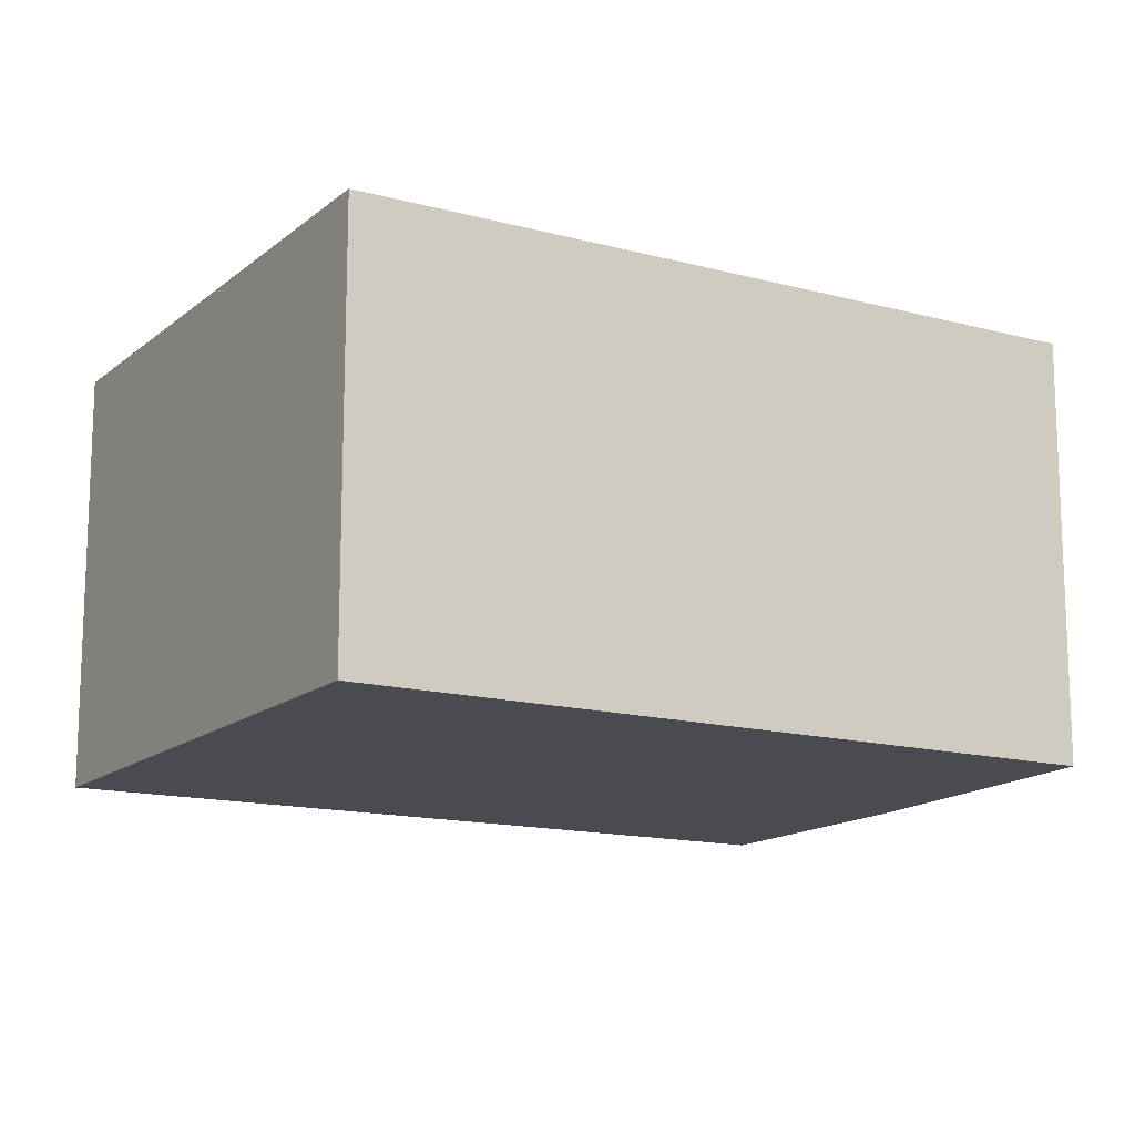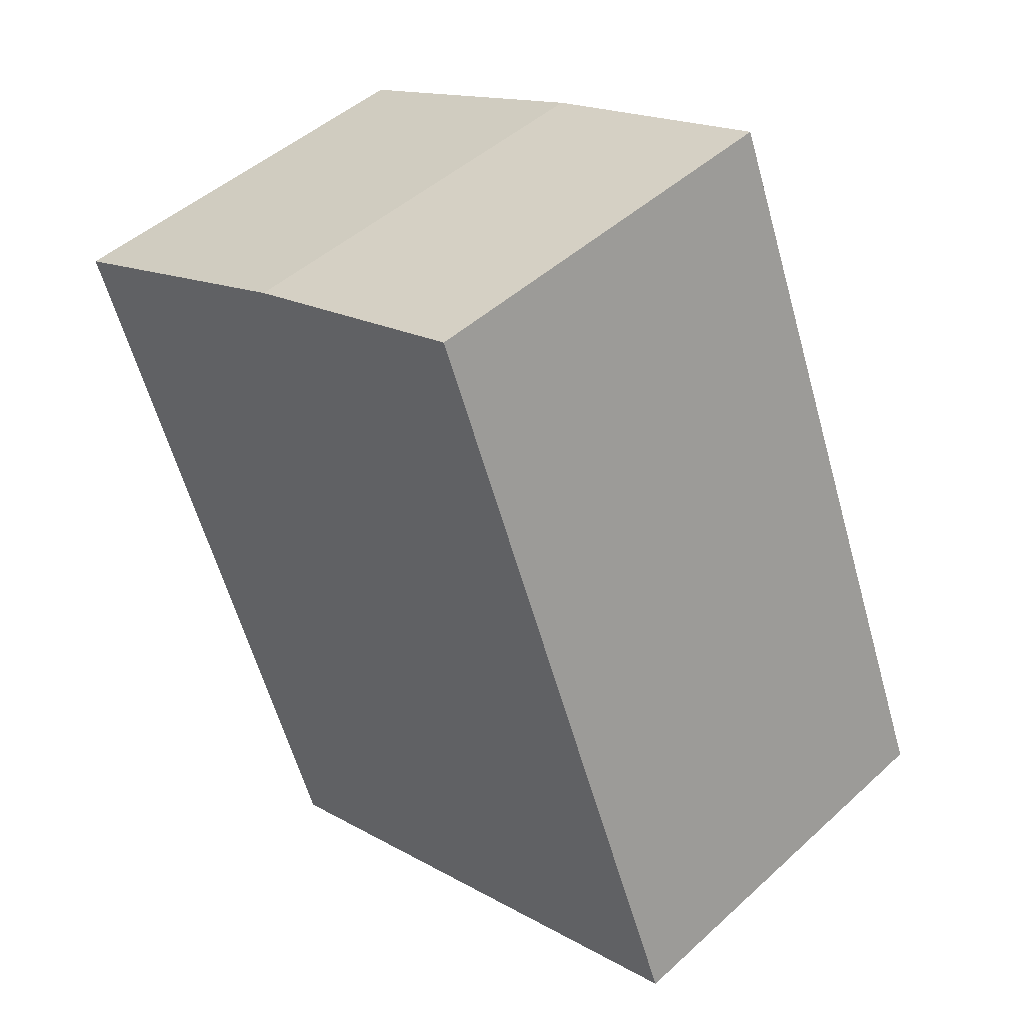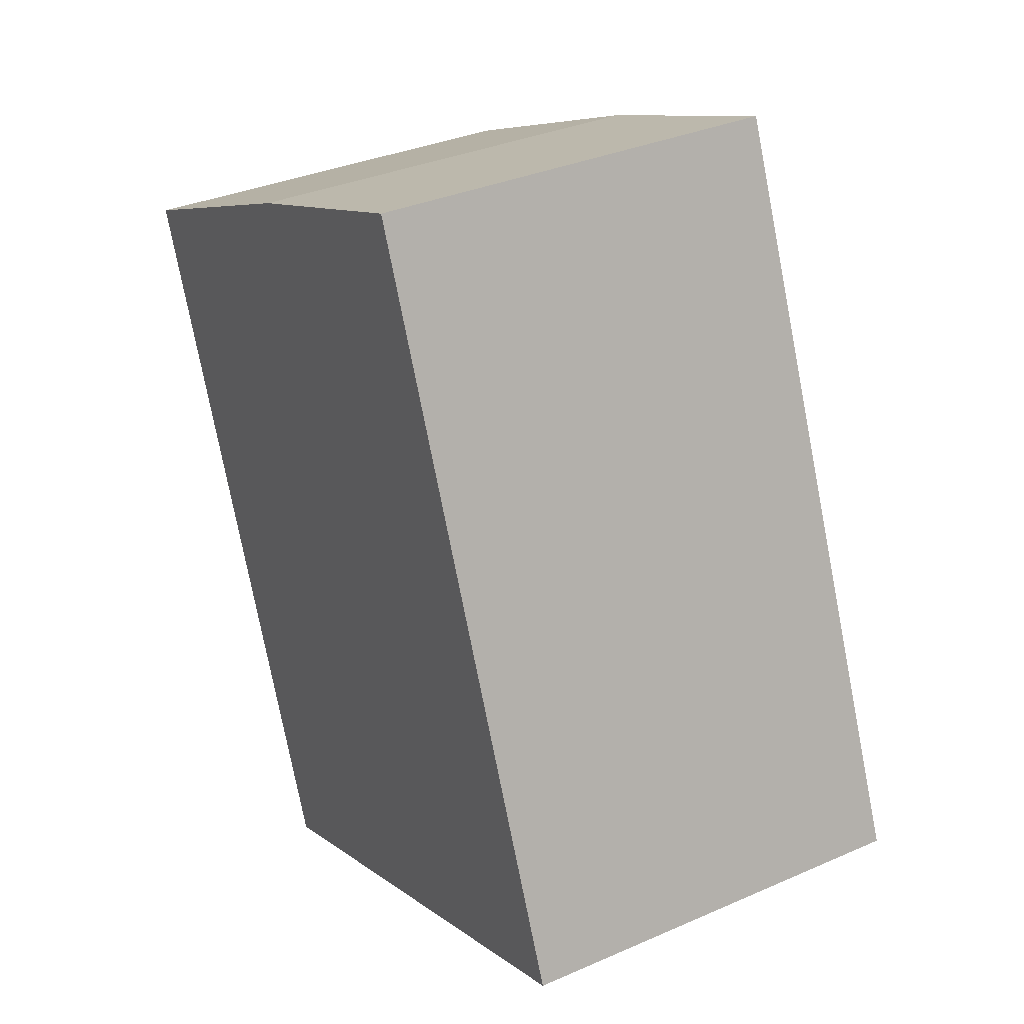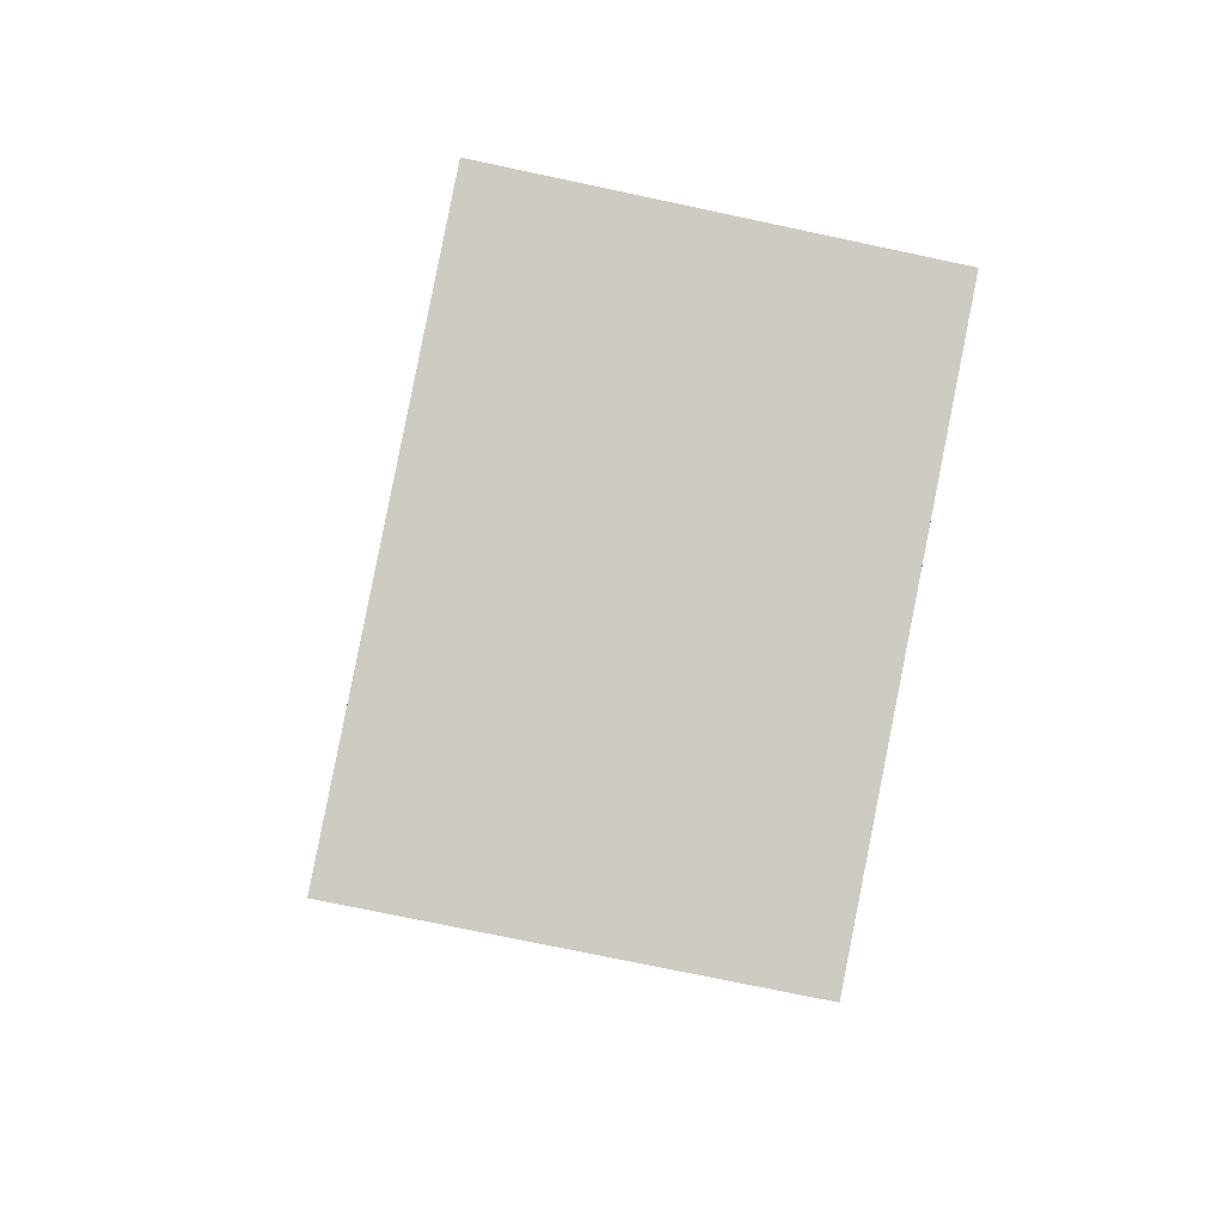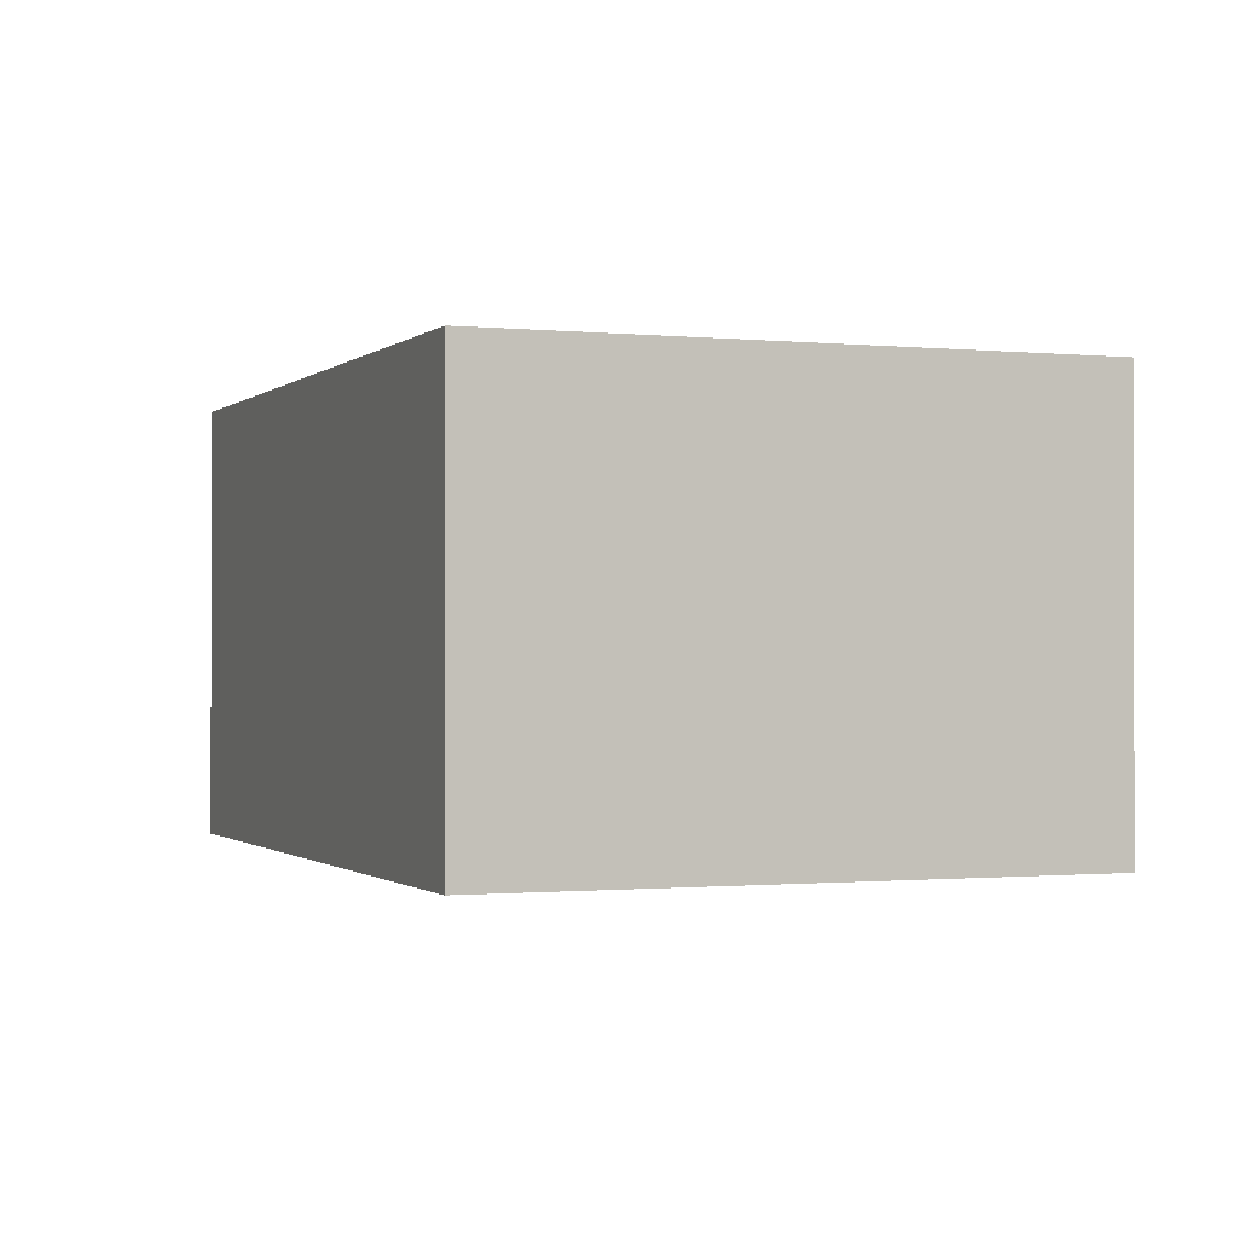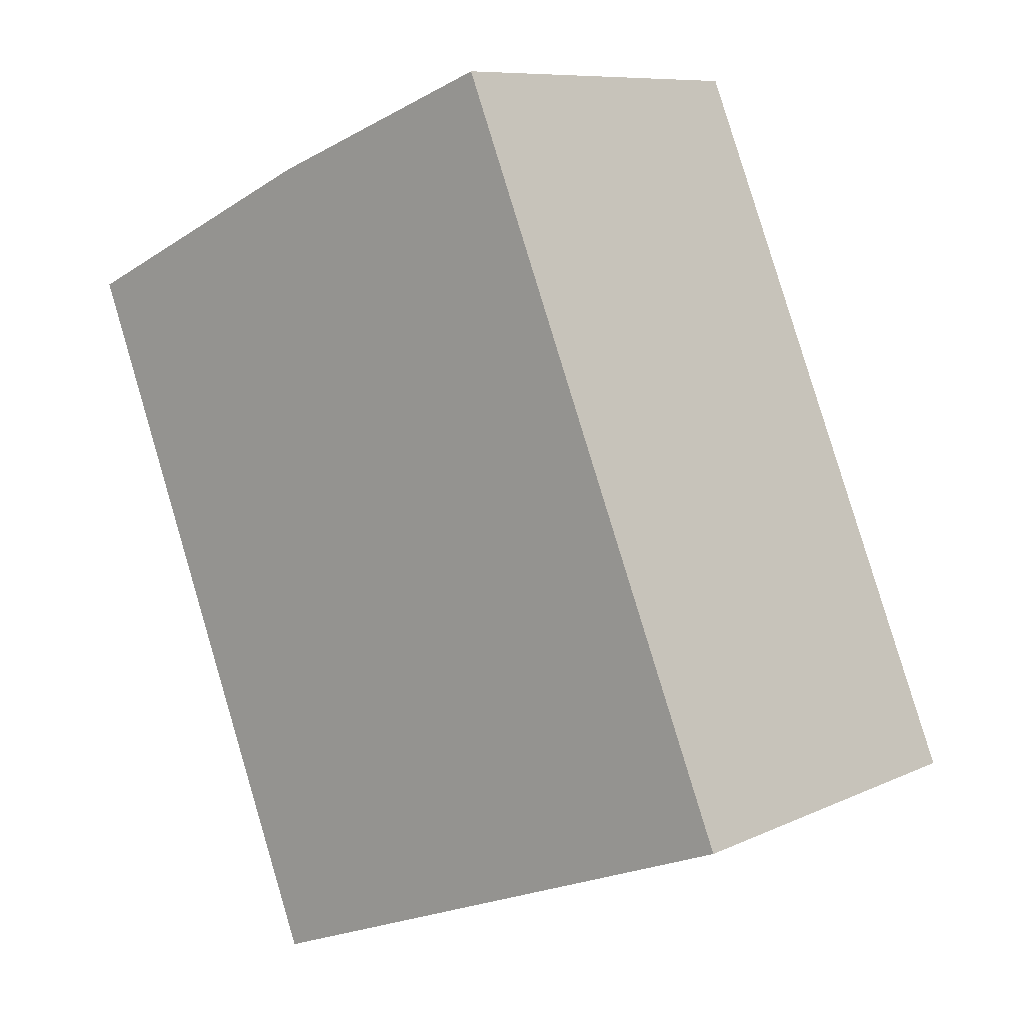
<metadata>
{"format":"obj","ext":"obj","renderer":"f3d","projection":"perspective","resolution":1024,"background":"white","views":[{"elev":-14.5,"azim":-141.7,"up":"+Y"},{"elev":46.9,"azim":44.1,"up":"+Z"},{"elev":33.9,"azim":59.3,"up":"+Z"},{"elev":-73.6,"azim":78.0,"up":"+Z"},{"elev":-0.8,"azim":137.2,"up":"+Y"},{"elev":8.9,"azim":39.1,"up":"+Z"}]}
</metadata>
<code>
v  0 3.185 1.95e-16
v  6.279 3.185 -3.809
v  2.096 3.185 -5.41
v  4.046 3.185 1.708
v  2.149 3.185 0.982
v  4.046 -1.046e-16 1.708
v  6.279 2.332e-16 -3.809
v  2.096 3.313e-16 -5.41
v  0 0 0
v  2.149 -6.013e-17 0.982
g defaultobject
f 1 2 3
f 2 1 4
f 4 1 5
f 6 2 4
f 2 6 7
f 7 3 2
f 3 7 8
f 8 1 3
f 1 8 9
f 10 4 5
f 4 10 6
f 9 5 1
f 5 9 10
f 10 7 6
f 7 10 8
f 8 10 9

</code>
